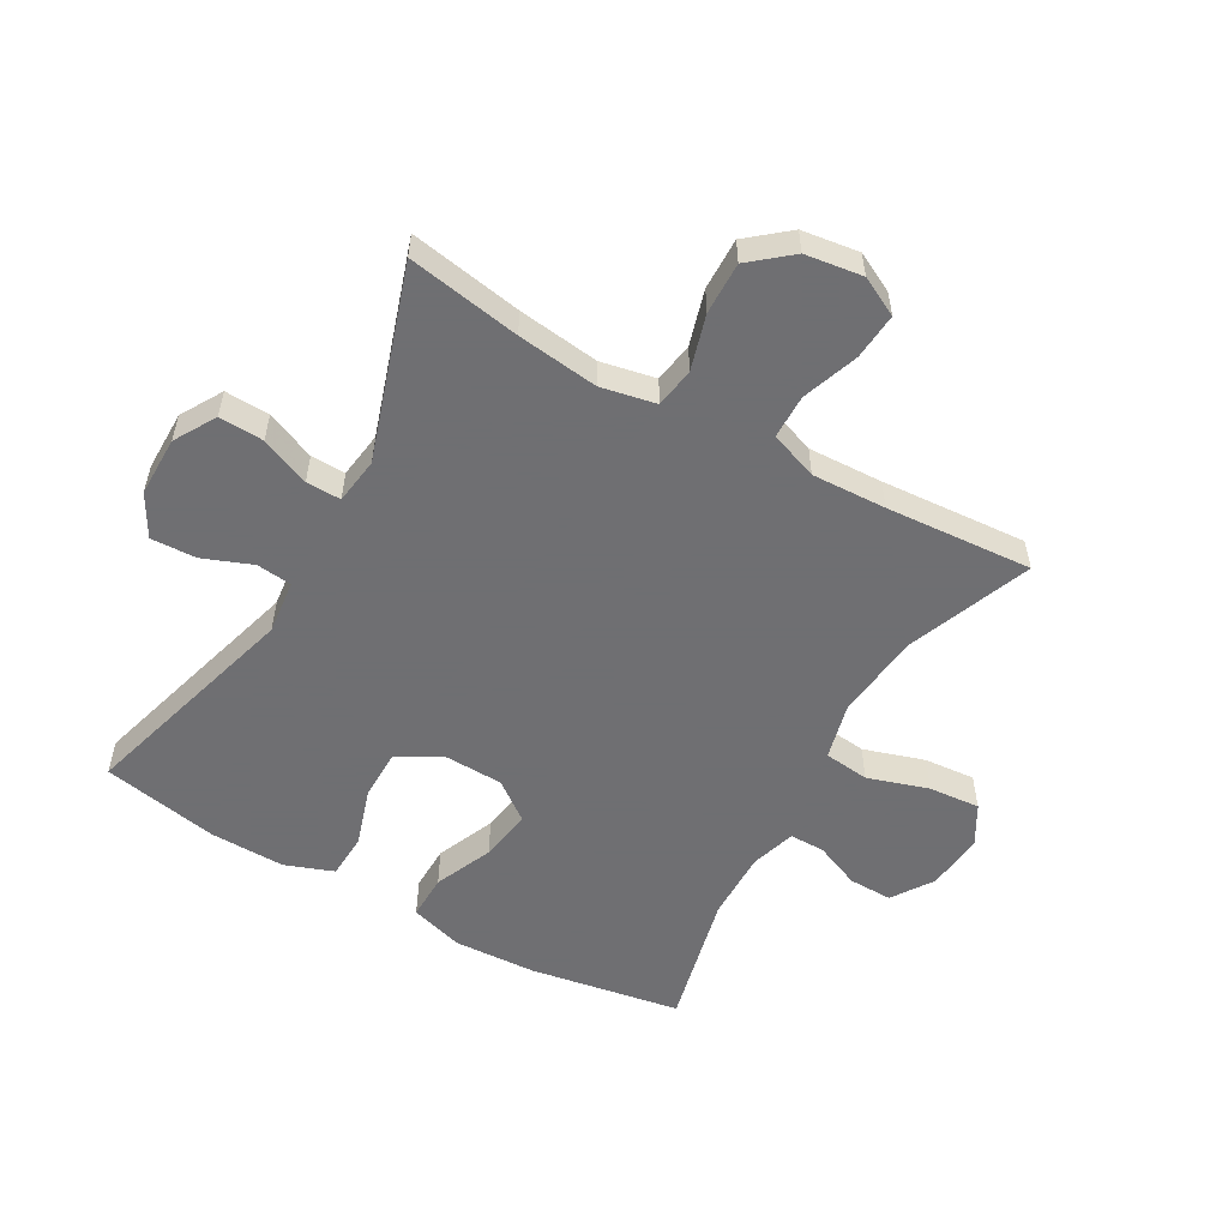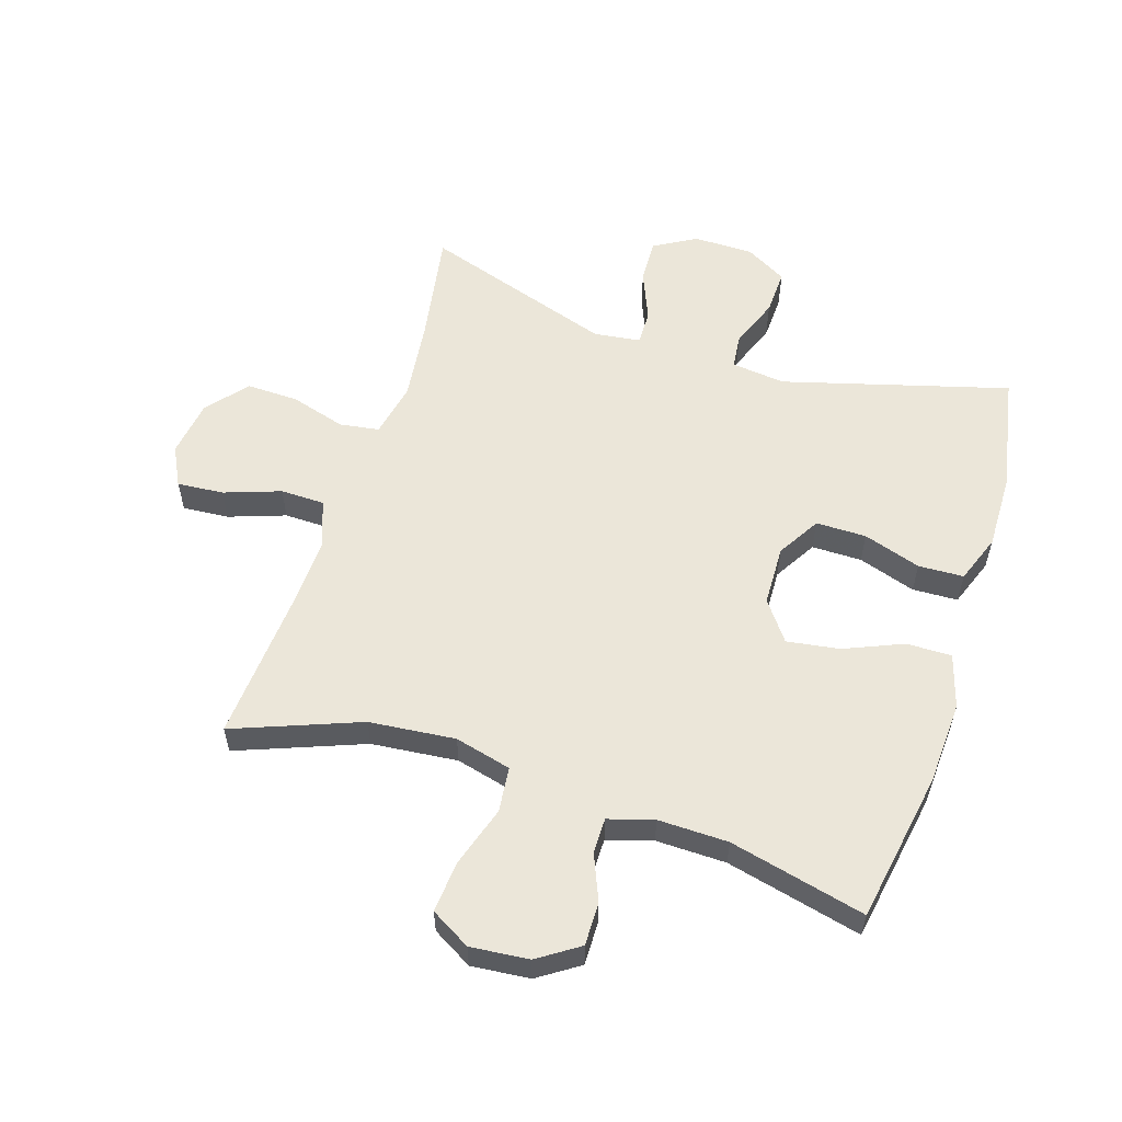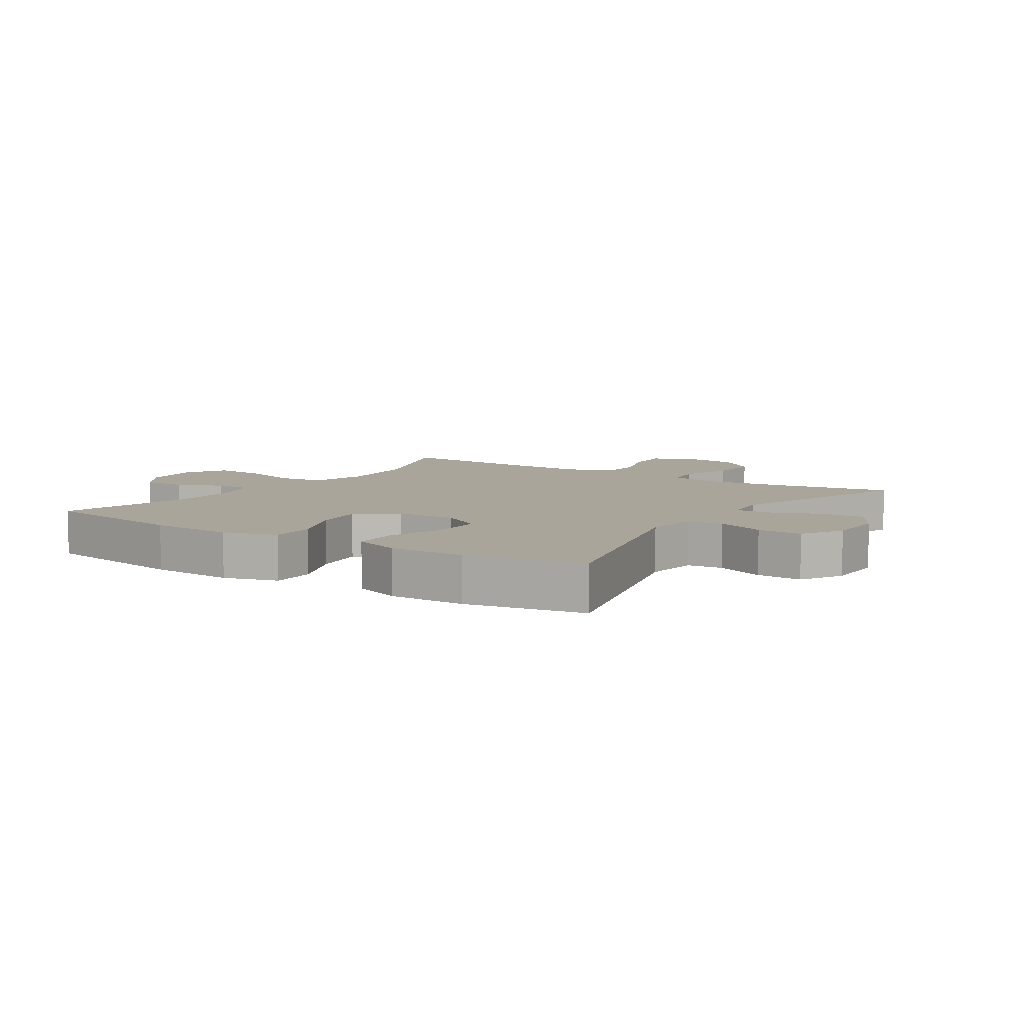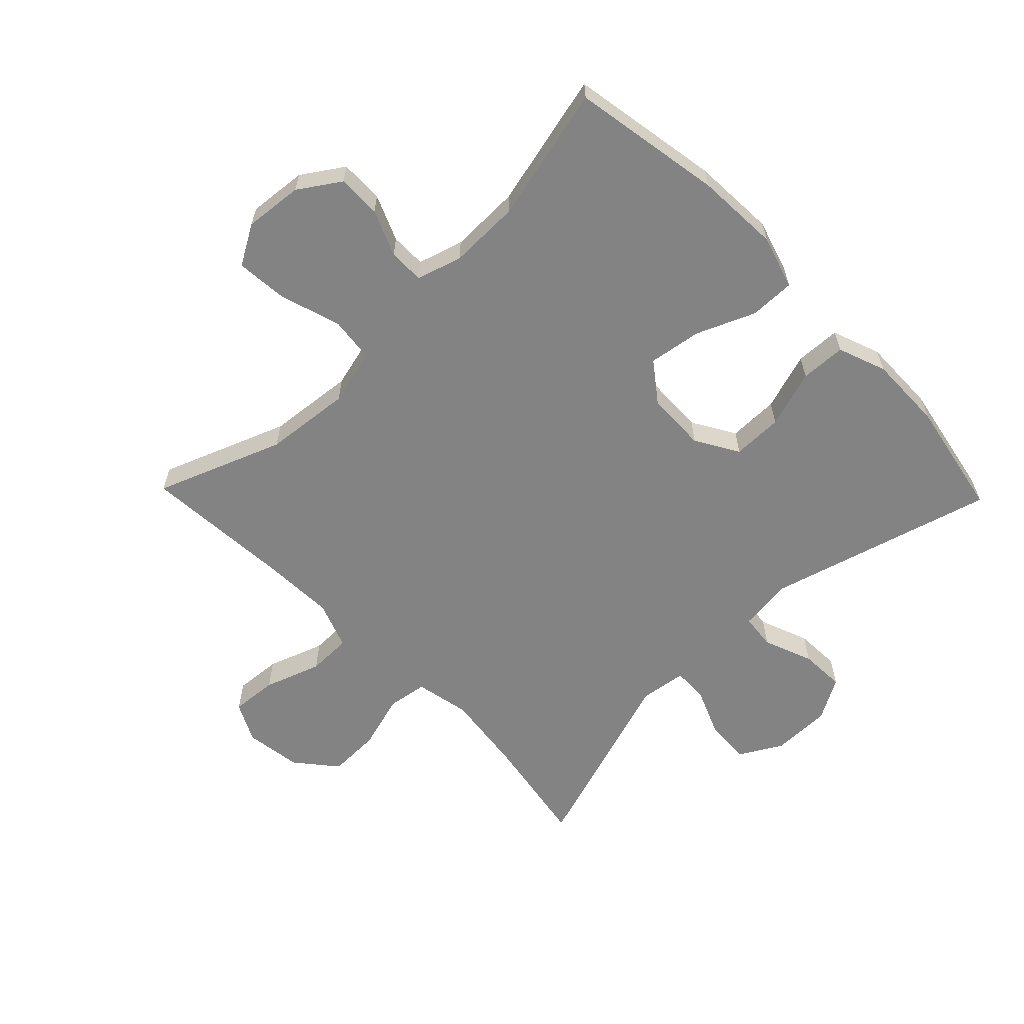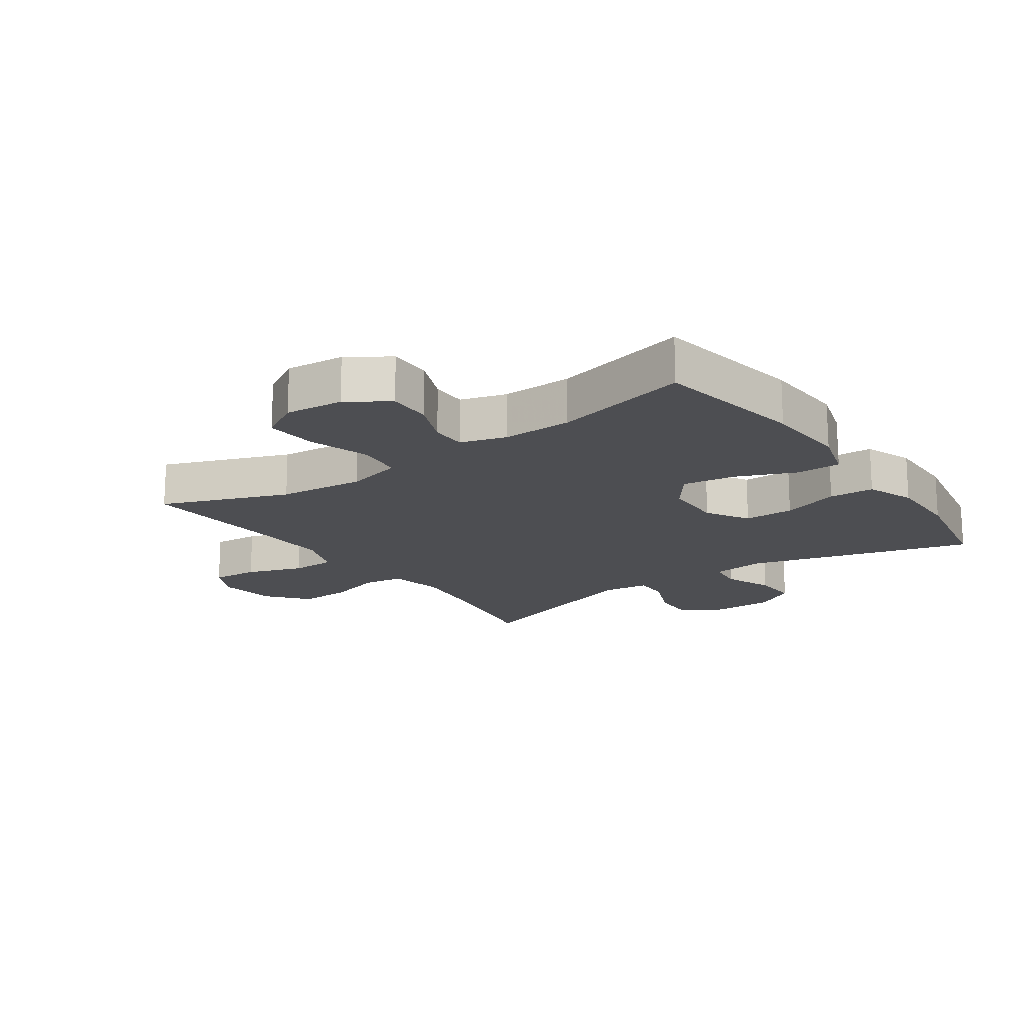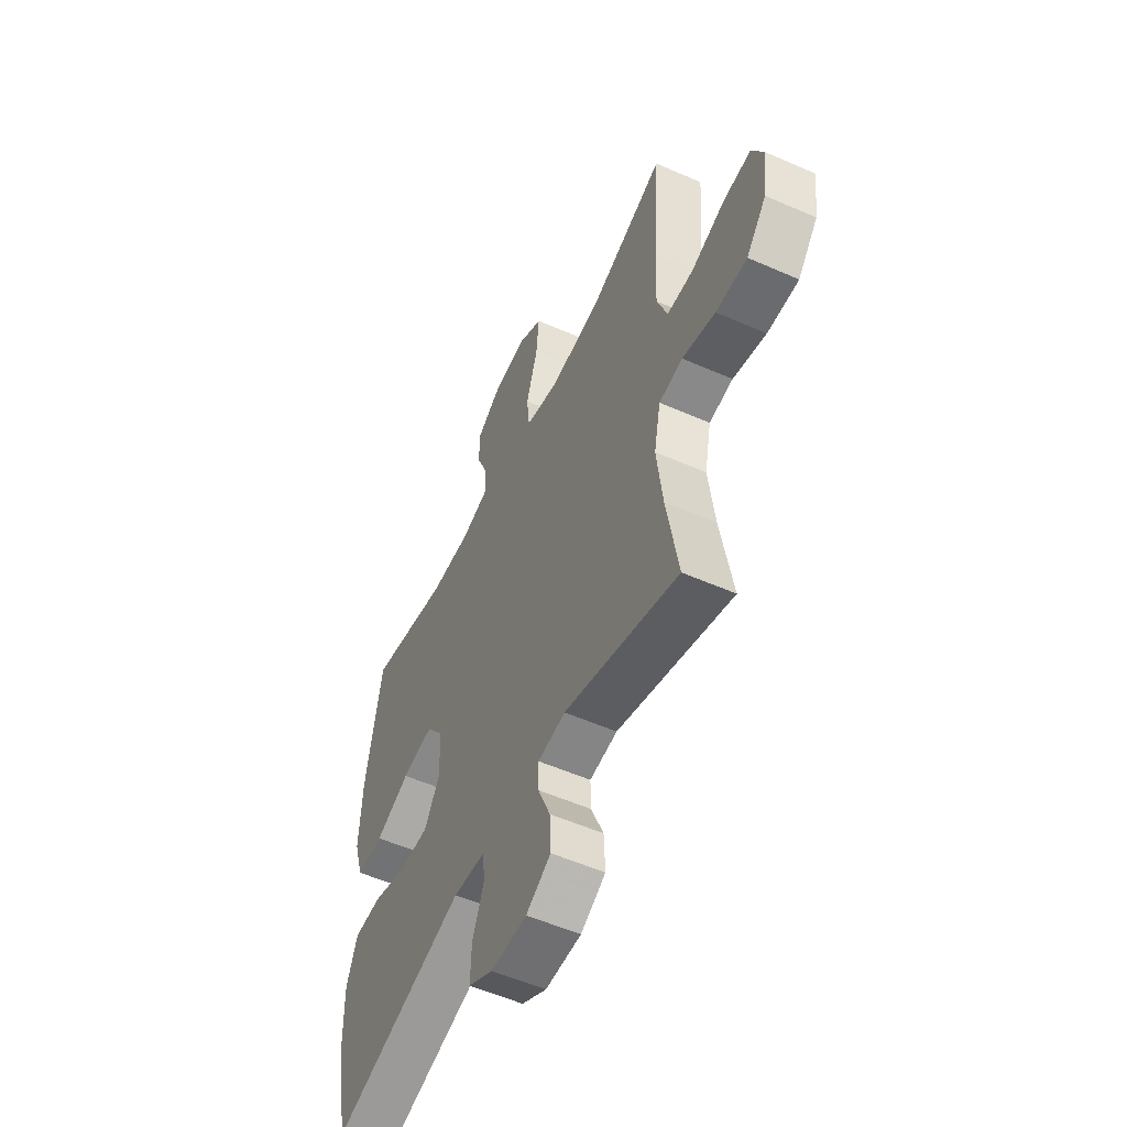
<metadata>
{"format":"obj","ext":"obj","renderer":"f3d","projection":"perspective","resolution":1024,"background":"white","views":[{"elev":-54.7,"azim":-119.7,"up":"+Y"},{"elev":57.1,"azim":17.8,"up":"+Y"},{"elev":7.5,"azim":123.5,"up":"+Y"},{"elev":-61.2,"azim":44.1,"up":"+Y"},{"elev":-17.2,"azim":35.2,"up":"+Y"},{"elev":-54.7,"azim":-115.0,"up":"+Z"}]}
</metadata>
<code>
v -0.5 0.07 0.5
v -0.297 0.07 0.422
v -0.158 0.07 0.408
v -0.067 0.07 0.431
v -0.059 0.07 0.504
v -0.09 0.07 0.602
v -0.097 0.07 0.685
v -0.033 0.07 0.722
v 0.061 0.07 0.713
v 0.127 0.07 0.669
v 0.126 0.07 0.599
v 0.095 0.07 0.525
v 0.095 0.07 0.468
v 0.168 0.07 0.446
v 0.281 0.07 0.448
v 0.5 0.07 0.5
v 0.542 0.07 0.257
v 0.549 0.07 0.122
v 0.523 0.07 0.036
v 0.45 0.07 0.037
v 0.356 0.07 0.077
v 0.271 0.07 0.09
v 0.224 0.07 0.027
v 0.221 0.07 -0.07
v 0.262 0.07 -0.139
v 0.343 0.07 -0.139
v 0.436 0.07 -0.109
v 0.509 0.07 -0.112
v 0.538 0.07 -0.19
v 0.536 0.07 -0.311
v 0.5 0.07 -0.5
v 0.137 0.07 -0.398
v 0.05 0.07 -0.408
v 0.044 0.07 -0.465
v 0.075 0.07 -0.544
v 0.078 0.07 -0.617
v 0.011 0.07 -0.655
v -0.086 0.07 -0.655
v -0.153 0.07 -0.616
v -0.15 0.07 -0.544
v -0.117 0.07 -0.465
v -0.116 0.07 -0.409
v -0.191 0.07 -0.399
v -0.5 0.07 -0.5
v -0.469 0.07 -0.318
v -0.453 0.07 -0.187
v -0.471 0.07 -0.099
v -0.535 0.07 -0.089
v -0.624 0.07 -0.115
v -0.708 0.07 -0.117
v -0.762 0.07 -0.052
v -0.775 0.07 0.04
v -0.743 0.07 0.103
v -0.668 0.07 0.097
v -0.577 0.07 0.065
v -0.506 0.07 0.066
v -0.478 0.07 0.143
v -0.483 0.07 0.263
v -0.5 0 0.5
v -0.297 0 0.422
v -0.158 0 0.408
v -0.067 0 0.431
v -0.059 0 0.504
v -0.09 0 0.602
v -0.097 0 0.685
v -0.033 0 0.722
v 0.061 0 0.713
v 0.127 0 0.669
v 0.126 0 0.599
v 0.095 0 0.525
v 0.095 0 0.468
v 0.168 0 0.446
v 0.281 0 0.448
v 0.5 0 0.5
v 0.542 0 0.257
v 0.549 0 0.122
v 0.523 0 0.036
v 0.45 0 0.037
v 0.356 0 0.077
v 0.271 0 0.09
v 0.224 0 0.027
v 0.221 0 -0.07
v 0.262 0 -0.139
v 0.343 0 -0.139
v 0.436 0 -0.109
v 0.509 0 -0.112
v 0.538 0 -0.19
v 0.536 0 -0.311
v 0.5 0 -0.5
v 0.137 0 -0.398
v 0.05 0 -0.408
v 0.044 0 -0.465
v 0.075 0 -0.544
v 0.078 0 -0.617
v 0.011 0 -0.655
v -0.086 0 -0.655
v -0.153 0 -0.616
v -0.15 0 -0.544
v -0.117 0 -0.465
v -0.116 0 -0.409
v -0.191 0 -0.399
v -0.5 0 -0.5
v -0.469 0 -0.318
v -0.453 0 -0.187
v -0.471 0 -0.099
v -0.535 0 -0.089
v -0.624 0 -0.115
v -0.708 0 -0.117
v -0.762 0 -0.052
v -0.775 0 0.04
v -0.743 0 0.103
v -0.668 0 0.097
v -0.577 0 0.065
v -0.506 0 0.066
v -0.478 0 0.143
v -0.483 0 0.263
f 53 54 55
f 52 53 55
f 51 52 55
f 50 51 55
f 49 50 55
f 48 49 55
f 47 48 55 56
f 43 44 45
f 42 43 45 46
f 39 40 41
f 38 39 41
f 37 38 41
f 36 37 41
f 35 36 41
f 34 35 41
f 33 34 41 42
f 42 46 47
f 33 42 47
f 32 33 47
f 30 31 32
f 29 30 32
f 28 29 32
f 27 28 32
f 26 27 32
f 19 20 21
f 18 19 21
f 17 18 21
f 16 17 21
f 15 16 21
f 14 15 21 22
f 13 14 22 23
f 10 11 12
f 9 10 12
f 8 9 12
f 7 8 12
f 6 7 12
f 5 6 12
f 4 5 12 13
f 13 23 24
f 4 13 24
f 3 4 24
f 58 1 2
f 3 24 25
f 2 3 25
f 58 2 25
f 57 58 25
f 56 57 25
f 47 56 25
f 32 47 25
f 25 26 32
f 113 112 111
f 113 111 110
f 113 110 109
f 113 109 108
f 113 108 107
f 113 107 106
f 114 113 106 105
f 103 102 101
f 104 103 101 100
f 99 98 97
f 99 97 96
f 99 96 95
f 99 95 94
f 99 94 93
f 99 93 92
f 100 99 92 91
f 105 104 100
f 105 100 91
f 105 91 90
f 90 89 88
f 90 88 87
f 90 87 86
f 90 86 85
f 90 85 84
f 79 78 77
f 79 77 76
f 79 76 75
f 79 75 74
f 79 74 73
f 80 79 73 72
f 81 80 72 71
f 70 69 68
f 70 68 67
f 70 67 66
f 70 66 65
f 70 65 64
f 70 64 63
f 71 70 63 62
f 82 81 71
f 82 71 62
f 82 62 61
f 60 59 116
f 83 82 61
f 83 61 60
f 83 60 116
f 83 116 115
f 83 115 114
f 83 114 105
f 83 105 90
f 90 84 83
f 1 59 60 2
f 2 60 61 3
f 3 61 62 4
f 4 62 63 5
f 5 63 64 6
f 6 64 65 7
f 7 65 66 8
f 8 66 67 9
f 9 67 68 10
f 10 68 69 11
f 11 69 70 12
f 12 70 71 13
f 13 71 72 14
f 14 72 73 15
f 15 73 74 16
f 16 74 75 17
f 17 75 76 18
f 18 76 77 19
f 19 77 78 20
f 20 78 79 21
f 21 79 80 22
f 22 80 81 23
f 23 81 82 24
f 24 82 83 25
f 25 83 84 26
f 26 84 85 27
f 27 85 86 28
f 28 86 87 29
f 29 87 88 30
f 30 88 89 31
f 31 89 90 32
f 32 90 91 33
f 33 91 92 34
f 34 92 93 35
f 35 93 94 36
f 36 94 95 37
f 37 95 96 38
f 38 96 97 39
f 39 97 98 40
f 40 98 99 41
f 41 99 100 42
f 42 100 101 43
f 43 101 102 44
f 44 102 103 45
f 45 103 104 46
f 46 104 105 47
f 47 105 106 48
f 48 106 107 49
f 49 107 108 50
f 50 108 109 51
f 51 109 110 52
f 52 110 111 53
f 53 111 112 54
f 54 112 113 55
f 55 113 114 56
f 56 114 115 57
f 57 115 116 58
f 58 116 59 1

</code>
